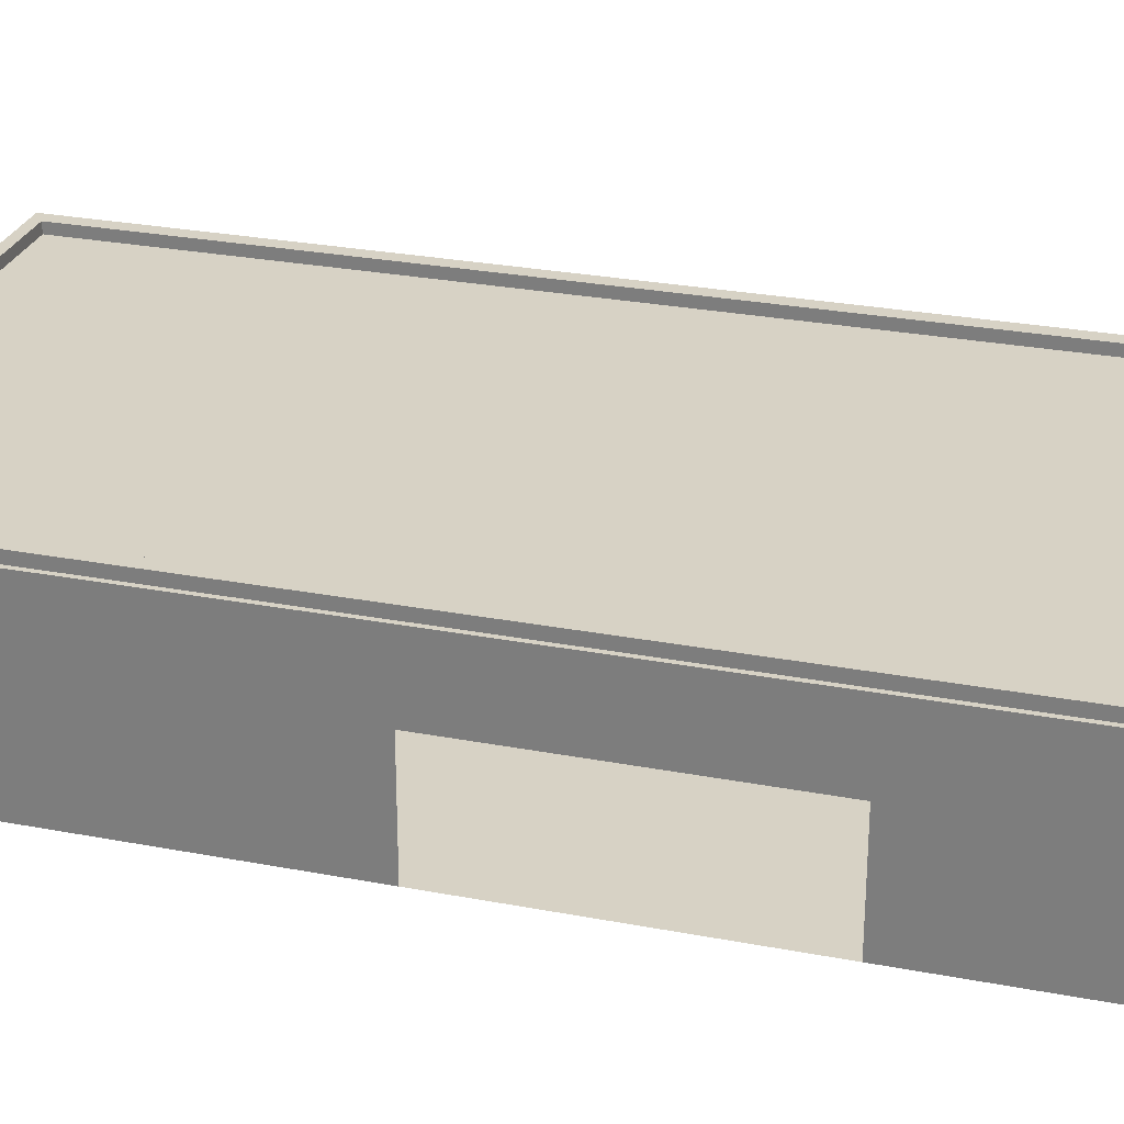
<metadata>
{"format":"obj","ext":"obj","renderer":"f3d","projection":"perspective","resolution":1024,"background":"white","views":[{"elev":27.4,"azim":-73.6,"up":"+Y"}]}
</metadata>
<code>
v -167.8 -186.2 473.9
v -167.8 -158 473.9
v -167.8 -129.8 473.9
v -167.8 -101.5 473.9
v -167.8 -73.3 473.9
v -167.8 43.08 473.9
v -138 -186.2 473.9
v -138 -158 473.9
v -138 -129.8 473.9
v -138 -101.5 473.9
v -138 -73.3 473.9
v -138 43.08 473.9
v 24.44 -186.2 473.9
v 24.44 43.08 473.9
v 104.9 -186.2 473.9
v 104.9 43.08 473.9
v 462.1 -186.2 473.9
v 462.1 -158 473.9
v 462.1 -129.8 473.9
v 462.1 -101.5 473.9
v 462.1 -73.3 473.9
v 462.1 43.08 473.9
v 491.9 -186.2 473.9
v 491.9 -158 473.9
v 491.9 -129.8 473.9
v 491.9 -101.5 473.9
v 491.9 -73.3 473.9
v 491.9 43.08 473.9
v 491.9 -186.2 451.5
v 491.9 -158 451.5
v 491.9 -129.8 451.5
v 491.9 -101.5 451.5
v 491.9 -73.3 451.5
v 491.9 43.08 451.5
v 491.9 -186.2 329.2
v 491.9 -158 329.2
v 491.9 -129.8 329.2
v 491.9 -101.5 329.2
v 491.9 -73.3 329.2
v 491.9 43.08 329.2
v 491.9 -186.2 256.8
v 491.9 -158 256.8
v 491.9 -129.8 256.8
v 491.9 -101.5 256.8
v 491.9 -73.3 256.8
v 491.9 43.08 256.8
v 491.9 -186.2 184.4
v 491.9 43.08 184.4
v 491.9 -186.2 112
v 491.9 43.08 112
v 491.9 -186.2 39.63
v 491.9 43.08 39.63
v 491.9 -186.2 -32.76
v 491.9 43.08 -32.76
v 491.9 -186.2 -105.1
v 491.9 43.08 -105.1
v 491.9 -186.2 -177.5
v 491.9 -158 -177.5
v 491.9 -129.8 -177.5
v 491.9 -101.5 -177.5
v 491.9 -73.3 -177.5
v 491.9 43.08 -177.5
v 491.9 -186.2 -249.9
v 491.9 -158 -249.9
v 491.9 -129.8 -249.9
v 491.9 -101.5 -249.9
v 491.9 -73.3 -249.9
v 491.9 43.08 -249.9
v 491.9 -186.2 -322.3
v 491.9 -158 -322.3
v 491.9 -129.8 -322.3
v 491.9 -101.5 -322.3
v 491.9 -73.3 -322.3
v 491.9 43.08 -322.3
v 491.9 -186.2 -740
v 491.9 -158 -740
v 491.9 -129.8 -740
v 491.9 -101.5 -740
v 491.9 -73.3 -740
v 491.9 43.08 -740
v 491.9 -186.2 -762.4
v 491.9 -158 -762.4
v 491.9 -129.8 -762.4
v 491.9 -101.5 -762.4
v 491.9 -73.3 -762.4
v 491.9 43.08 -762.4
v 462.1 -186.2 -762.4
v 462.1 -158 -762.4
v 462.1 -129.8 -762.4
v 462.1 -101.5 -762.4
v 462.1 -73.3 -762.4
v 462.1 43.08 -762.4
v 104.9 -186.2 -762.4
v 104.9 43.08 -762.4
v 24.44 -186.2 -762.4
v 24.44 43.08 -762.4
v -138 -186.2 -762.4
v -138 -158 -762.4
v -138 -129.8 -762.4
v -138 -101.5 -762.4
v -138 -73.3 -762.4
v -138 43.08 -762.4
v -167.8 -186.2 -762.4
v -167.8 -158 -762.4
v -167.8 -129.8 -762.4
v -167.8 -101.5 -762.4
v -167.8 -73.3 -762.4
v -167.8 43.08 -762.4
v -167.8 -186.2 -740
v -167.8 -158 -740
v -167.8 -129.8 -740
v -167.8 -101.5 -740
v -167.8 -73.3 -740
v -167.8 43.08 -740
v -167.8 -186.2 -322.3
v -167.8 -158 -322.3
v -167.8 -129.8 -322.3
v -167.8 -101.5 -322.3
v -167.8 -73.3 -322.3
v -167.8 43.08 -322.3
v -167.8 -186.2 -249.9
v -167.8 -158 -249.9
v -167.8 -129.8 -249.9
v -167.8 -101.5 -249.9
v -167.8 -73.3 -249.9
v -167.8 43.08 -249.9
v -167.8 -186.2 -177.5
v -167.8 -158 -177.5
v -167.8 -129.8 -177.5
v -167.8 -101.5 -177.5
v -167.8 -73.3 -177.5
v -167.8 43.08 -177.5
v -167.8 -186.2 -105.1
v -167.8 43.08 -105.1
v -167.8 -186.2 -32.76
v -167.8 43.08 -32.76
v -167.8 -186.2 39.63
v -167.8 43.08 39.63
v -167.8 -186.2 112
v -167.8 43.08 112
v -167.8 -186.2 184.4
v -167.8 -158 184.4
v -167.8 -129.8 184.4
v -167.8 -101.5 184.4
v -167.8 -73.3 184.4
v -167.8 43.08 184.4
v -167.8 -186.2 256.8
v -167.8 -158 256.8
v -167.8 -129.8 256.8
v -167.8 -101.5 256.8
v -167.8 -73.3 256.8
v -167.8 43.08 256.8
v -167.8 -186.2 329.2
v -167.8 -158 329.2
v -167.8 -129.8 329.2
v -167.8 -101.5 329.2
v -167.8 -73.3 329.2
v -167.8 43.08 329.2
v -167.8 -186.2 451.5
v -167.8 -158 451.5
v -167.8 -129.8 451.5
v -167.8 -101.5 451.5
v -167.8 -73.3 451.5
v -167.8 43.08 451.5
v -138 43.08 451.5
v -138 43.08 329.2
v -138 43.08 256.8
v -138 43.08 184.4
v -138 43.08 112
v -138 43.08 39.63
v -138 43.08 -32.76
v -138 43.08 -105.1
v -138 43.08 -177.5
v -138 43.08 -249.9
v -138 43.08 -322.3
v -138 43.08 -740
v 24.44 43.08 451.5
v 24.44 43.08 329.2
v 24.44 43.08 256.8
v 24.44 43.08 184.4
v 24.44 43.08 112
v 24.44 43.08 -105.1
v 24.44 43.08 -177.5
v 24.44 43.08 -249.9
v 24.44 43.08 -322.3
v 24.44 43.08 -740
v 104.9 43.08 451.5
v 104.9 43.08 329.2
v 104.9 43.08 256.8
v 104.9 43.08 184.4
v 104.9 43.08 112
v 104.9 43.08 -105.1
v 104.9 43.08 -177.5
v 104.9 43.08 -249.9
v 104.9 43.08 -322.3
v 104.9 43.08 -740
v 462.1 43.08 451.5
v 462.1 43.08 329.2
v 462.1 43.08 256.8
v 462.1 43.08 184.4
v 462.1 43.08 112
v 462.1 43.08 39.63
v 462.1 43.08 -32.76
v 462.1 43.08 -105.1
v 462.1 43.08 -177.5
v 462.1 43.08 -249.9
v 462.1 43.08 -322.3
v 462.1 43.08 -740
v -138 -186.2 -740
v -138 -186.2 -322.3
v -138 -186.2 -249.9
v -138 -186.2 -177.5
v -138 -186.2 -105.1
v -138 -186.2 -32.76
v -138 -186.2 39.63
v -138 -186.2 112
v -138 -186.2 184.4
v -138 -186.2 256.8
v -138 -186.2 329.2
v -138 -186.2 451.5
v 24.44 -186.2 -740
v 24.44 -186.2 -322.3
v 24.44 -186.2 -249.9
v 24.44 -186.2 -177.5
v 24.44 -186.2 -105.1
v 24.44 -186.2 -32.76
v 24.44 -186.2 39.63
v 24.44 -186.2 112
v 24.44 -186.2 184.4
v 24.44 -186.2 256.8
v 24.44 -186.2 329.2
v 24.44 -186.2 451.5
v 104.9 -186.2 -740
v 104.9 -186.2 -322.3
v 104.9 -186.2 -249.9
v 104.9 -186.2 -177.5
v 104.9 -186.2 -105.1
v 104.9 -186.2 -32.76
v 104.9 -186.2 39.63
v 104.9 -186.2 112
v 104.9 -186.2 184.4
v 104.9 -186.2 256.8
v 104.9 -186.2 329.2
v 104.9 -186.2 451.5
v 462.1 -186.2 -740
v 462.1 -186.2 -322.3
v 462.1 -186.2 -249.9
v 462.1 -186.2 -177.5
v 462.1 -186.2 -105.1
v 462.1 -186.2 -32.76
v 462.1 -186.2 39.63
v 462.1 -186.2 112
v 462.1 -186.2 184.4
v 462.1 -186.2 256.8
v 462.1 -186.2 329.2
v 462.1 -186.2 451.5
v -162.2 43.08 469.5
v -138 43.08 469.5
v 24.44 43.08 469.5
v 104.9 43.08 469.5
v 462.1 43.08 469.5
v 486.3 43.08 469.5
v 486.3 43.08 451.5
v 486.3 43.08 329.2
v 486.3 43.08 256.8
v 486.3 43.08 184.4
v 486.3 43.08 112
v 486.3 43.08 39.63
v 486.3 43.08 -32.76
v 486.3 43.08 -105.1
v 486.3 43.08 -177.5
v 486.3 43.08 -249.9
v 486.3 43.08 -322.3
v 486.3 43.08 -740
v 486.3 43.08 -758
v 462.1 43.08 -758
v 104.9 43.08 -758
v 24.44 43.08 -758
v -138 43.08 -758
v -162.2 43.08 -758
v -162.2 43.08 -740
v -162.2 43.08 -322.3
v -162.2 43.08 -249.9
v -162.2 43.08 -177.5
v -162.2 43.08 -105.1
v -162.2 43.08 -32.76
v -162.2 43.08 39.63
v -162.2 43.08 112
v -162.2 43.08 184.4
v -162.2 43.08 256.8
v -162.2 43.08 329.2
v -162.2 43.08 451.5
v -143.6 43.08 455.9
v -143.6 43.08 329.2
v -143.6 43.08 256.8
v -143.6 43.08 184.4
v -143.6 43.08 112
v -143.6 43.08 39.63
v -143.6 43.08 -32.76
v -143.6 43.08 -105.1
v -143.6 43.08 -177.5
v -143.6 43.08 -249.9
v -143.6 43.08 -322.3
v -143.6 43.08 -744.4
v 24.44 43.08 455.9
v 24.44 43.08 -744.4
v 104.9 43.08 455.9
v 104.9 43.08 -744.4
v 467.8 43.08 455.9
v 467.8 43.08 329.2
v 467.8 43.08 256.8
v 467.8 43.08 184.4
v 467.8 43.08 112
v 467.8 43.08 39.63
v 467.8 43.08 -32.76
v 467.8 43.08 -105.1
v 467.8 43.08 -177.5
v 467.8 43.08 -249.9
v 467.8 43.08 -322.3
v 467.8 43.08 -744.4
v -162.2 56.3 469.5
v -138 56.3 469.5
v 24.44 56.3 469.5
v 104.9 56.3 469.5
v 462.1 56.3 469.5
v 486.3 56.3 469.5
v 486.3 56.3 451.5
v 486.3 56.3 329.2
v 486.3 56.3 256.8
v 486.3 56.3 184.4
v 486.3 56.3 112
v 486.3 56.3 39.63
v 486.3 56.3 -32.76
v 486.3 56.3 -105.1
v 486.3 56.3 -177.5
v 486.3 56.3 -249.9
v 486.3 56.3 -322.3
v 486.3 56.3 -740
v 486.3 56.3 -758
v 462.1 56.3 -758
v 104.9 56.3 -758
v 24.44 56.3 -758
v -138 56.3 -758
v -162.2 56.3 -758
v -162.2 56.3 -740
v -162.2 56.3 -322.3
v -162.2 56.3 -249.9
v -162.2 56.3 -177.5
v -162.2 56.3 -105.1
v -162.2 56.3 -32.76
v -162.2 56.3 39.63
v -162.2 56.3 112
v -162.2 56.3 184.4
v -162.2 56.3 256.8
v -162.2 56.3 329.2
v -162.2 56.3 451.5
v -143.6 56.3 455.9
v -143.6 56.3 329.2
v -143.6 56.3 256.8
v -143.6 56.3 184.4
v -143.6 56.3 112
v -143.6 56.3 39.63
v -143.6 56.3 -32.76
v -143.6 56.3 -105.1
v -143.6 56.3 -177.5
v -143.6 56.3 -249.9
v -143.6 56.3 -322.3
v -143.6 56.3 -744.4
v 24.44 56.3 455.9
v 24.44 56.3 -744.4
v 104.9 56.3 455.9
v 104.9 56.3 -744.4
v 467.8 56.3 455.9
v 467.8 56.3 329.2
v 467.8 56.3 256.8
v 467.8 56.3 184.4
v 467.8 56.3 112
v 467.8 56.3 39.63
v 467.8 56.3 -32.76
v 467.8 56.3 -105.1
v 467.8 56.3 -177.5
v 467.8 56.3 -249.9
v 467.8 56.3 -322.3
v 467.8 56.3 -744.4
v -57.46 43.08 88.7
v -57.46 43.08 63.18
v -57.46 43.08 -56.31
v -57.46 43.08 -81.82
v 24.44 43.08 88.7
v 24.44 43.08 -81.82
v 104.9 43.08 88.7
v 104.9 43.08 -81.82
v 389.2 43.08 88.7
v 389.2 43.08 63.18
v 389.2 43.08 -56.31
v 389.2 43.08 -81.82
v 491.9 -60.86 473.9
v 462.1 -60.86 473.9
v -138 -60.86 473.9
v -167.8 -60.86 473.9
v -167.8 -60.86 451.5
v -167.8 -60.86 329.2
v -167.8 -60.86 256.8
v -167.8 -60.86 184.4
v -167.8 -60.86 -177.5
v -167.8 -60.86 -249.9
v -167.8 -60.86 -322.3
v -167.8 -60.86 -740
v -167.8 -60.86 -762.4
v -138 -60.86 -762.4
v 462.1 -60.86 -762.4
v 491.9 -60.86 -762.4
v 491.9 -60.86 -740
v 491.9 -60.86 -322.3
v 491.9 -60.86 -249.9
v 491.9 -60.86 -177.5
v 491.9 -60.86 256.8
v 491.9 -60.86 329.2
v 491.9 -60.86 451.5
v -27.43 -186.2 473.9
v -27.43 -158 473.9
v -27.43 -129.8 473.9
v -27.43 -101.5 473.9
v -27.43 -73.3 473.9
v -27.43 -60.86 473.9
v -27.43 43.08 473.9
v -27.43 43.08 469.5
v -27.43 56.3 469.5
v -29.23 56.3 455.9
v -29.23 43.08 455.9
v -27.43 43.08 451.5
v -27.43 43.08 329.2
v -27.43 43.08 256.8
v -27.43 43.08 184.4
v -27.43 43.08 112
v -1.715 43.08 88.7
v -1.715 43.08 -81.82
v -27.43 43.08 -105.1
v -27.43 43.08 -177.5
v -27.43 43.08 -249.9
v -27.43 43.08 -322.3
v -27.43 43.08 -740
v -29.23 43.08 -744.4
v -29.23 56.3 -744.4
v -27.43 56.3 -758
v -27.43 43.08 -758
v -27.43 43.08 -762.4
v -27.43 -60.86 -762.4
v -27.43 -73.3 -762.4
v -27.43 -101.5 -762.4
v -27.43 -129.8 -762.4
v -27.43 -158 -762.4
v -27.43 -186.2 -762.4
v -27.43 -186.2 -740
v -27.43 -186.2 -322.3
v -27.43 -186.2 -249.9
v -27.43 -186.2 -177.5
v -27.43 -186.2 -105.1
v -27.43 -186.2 -32.76
v -27.43 -186.2 39.63
v -27.43 -186.2 112
v -27.43 -186.2 184.4
v -27.43 -186.2 256.8
v -27.43 -186.2 329.2
v -27.43 -186.2 451.5
v 369.5 -186.2 473.9
v 369.5 -158 473.9
v 369.5 -129.8 473.9
v 369.5 -101.5 473.9
v 369.5 -73.3 473.9
v 369.5 -60.86 473.9
v 369.5 43.08 473.9
v 369.5 43.08 469.5
v 369.5 56.3 469.5
v 373.6 56.3 455.9
v 373.6 43.08 455.9
v 369.5 43.08 451.5
v 369.5 43.08 329.2
v 369.5 43.08 256.8
v 369.5 43.08 184.4
v 369.5 43.08 112
v 315.4 43.08 88.7
v 315.4 43.08 -81.82
v 369.5 43.08 -105.1
v 369.5 43.08 -177.5
v 369.5 43.08 -249.9
v 369.5 43.08 -322.3
v 369.5 43.08 -740
v 373.6 43.08 -744.4
v 373.6 56.3 -744.4
v 369.5 56.3 -758
v 369.5 43.08 -758
v 369.5 43.08 -762.4
v 369.5 -60.86 -762.4
v 369.5 -73.3 -762.4
v 369.5 -101.5 -762.4
v 369.5 -129.8 -762.4
v 369.5 -158 -762.4
v 369.5 -186.2 -762.4
v 369.5 -186.2 -740
v 369.5 -186.2 -322.3
v 369.5 -186.2 -249.9
v 369.5 -186.2 -177.5
v 369.5 -186.2 -105.1
v 369.5 -186.2 -32.76
v 369.5 -186.2 39.63
v 369.5 -186.2 112
v 369.5 -186.2 184.4
v 369.5 -186.2 256.8
v 369.5 -186.2 329.2
v 369.5 -186.2 451.5
v -167.8 -46.94 473.9
v -167.8 -46.94 451.5
v -167.8 -46.94 329.2
v -167.8 -46.94 256.8
v -167.8 -46.94 184.4
v -167.8 -46.94 112
v -167.8 -46.94 39.63
v -167.8 -46.94 -32.76
v -167.8 -46.94 -105.1
v -167.8 -46.94 -177.5
v -167.8 -46.94 -249.9
v -167.8 -46.94 -322.3
v -167.8 -46.94 -740
v -167.8 -46.94 -762.4
v -138 -46.94 -762.4
v -27.43 -46.94 -762.4
v 24.44 -46.94 -762.4
v 104.9 -46.94 -762.4
v 369.5 -46.94 -762.4
v 462.1 -46.94 -762.4
v 491.9 -46.94 -762.4
v 491.9 -46.94 -740
v 491.9 -46.94 -322.3
v 491.9 -46.94 -249.9
v 491.9 -46.94 -177.5
v 491.9 -46.94 -105.1
v 491.9 -46.94 -32.76
v 491.9 -46.94 39.63
v 491.9 -46.94 112
v 491.9 -46.94 184.4
v 491.9 -46.94 256.8
v 491.9 -46.94 329.2
v 491.9 -46.94 451.5
v 491.9 -46.94 473.9
v 462.1 -46.94 473.9
v 369.5 -46.94 473.9
v 104.9 -46.94 473.9
v 24.44 -46.94 473.9
v -27.43 -46.94 473.9
v -138 -46.94 473.9
o 工厂
f 7 8 2 1
f 465 220 219 464
f 420 7 220 465
f 466 17 18 467
f 23 24 18 17
f 8 9 3 2
f 500 233 93 499
f 501 234 233 500
f 467 18 19 468
f 24 25 19 18
f 9 10 4 3
f 502 235 234 501
f 503 236 235 502
f 468 19 20 469
f 25 26 20 19
f 10 11 5 4
f 507 240 239 506
f 508 241 240 507
f 469 20 21 470
f 26 27 21 20
f 551 12 6 512
f 550 549 14 426
f 548 16 14 549
f 547 546 22 472
f 545 28 22 546
f 29 30 24 23
f 35 36 30 29
f 41 42 36 35
f 270 334 333 269
f 271 335 334 270
f 316 380 381 317
f 204 396 395 203
f 269 333 332 268
f 268 332 331 267
f 63 64 58 57
f 69 70 64 63
f 75 76 70 69
f 81 82 76 75
f 30 31 25 24
f 36 37 31 30
f 42 43 37 36
f 315 379 380 316
f 302 366 365 301
f 284 348 347 283
f 182 390 392 192
f 314 378 379 315
f 313 377 378 314
f 64 65 59 58
f 70 71 65 64
f 76 77 71 70
f 82 83 77 76
f 31 32 26 25
f 37 38 32 31
f 43 44 38 37
f 301 365 364 300
f 272 336 335 271
f 317 381 382 318
f 171 387 388 172
f 300 364 363 299
f 299 363 362 298
f 65 66 60 59
f 71 72 66 65
f 77 78 72 71
f 83 84 78 77
f 32 33 27 26
f 38 39 33 32
f 44 45 39 38
f 285 349 348 284
f 303 367 366 302
f 283 347 346 282
f 273 337 336 272
f 286 350 349 285
f 287 351 350 286
f 66 67 61 60
f 72 73 67 66
f 78 79 73 72
f 84 85 79 78
f 544 34 28 545
f 543 40 34 544
f 542 46 40 543
f 541 48 46 542
f 540 50 48 541
f 539 52 50 540
f 538 54 52 539
f 537 56 54 538
f 536 62 56 537
f 535 68 62 536
f 534 74 68 535
f 533 80 74 534
f 532 86 80 533
f 87 88 82 81
f 499 498 88 87
f 504 237 236 503
f 505 238 237 504
f 103 104 98 97
f 88 89 83 82
f 498 497 89 88
f 506 239 238 505
f 511 244 243 510
f 104 105 99 98
f 89 90 84 83
f 497 496 90 89
f 466 15 244 511
f 547 472 16 548
f 105 106 100 99
f 90 91 85 84
f 496 495 91 90
f 473 260 16 472
f 474 324 260 473
f 106 107 101 100
f 531 92 86 532
f 530 493 92 531
f 528 96 94 529
f 527 447 96 528
f 525 108 102 526
f 109 110 104 103
f 115 116 110 109
f 121 122 116 115
f 127 128 122 121
f 453 97 98 452
f 454 209 97 453
f 543 418 417 542
f 544 419 418 543
f 545 397 419 544
f 147 148 142 141
f 153 154 148 147
f 159 160 154 153
f 1 2 160 159
f 110 111 105 104
f 116 117 111 110
f 122 123 117 116
f 128 129 123 122
f 546 398 397 545
f 547 471 398 546
f 534 414 413 533
f 535 415 414 534
f 536 416 415 535
f 148 149 143 142
f 154 155 149 148
f 160 161 155 154
f 2 3 161 160
f 111 112 106 105
f 117 118 112 111
f 123 124 118 117
f 129 130 124 123
f 551 399 425 550
f 512 400 399 551
f 457 212 211 456
f 475 371 324 474
f 531 411 494 530
f 149 150 144 143
f 155 156 150 149
f 161 162 156 155
f 3 4 162 161
f 112 113 107 106
f 118 119 113 112
f 124 125 119 118
f 130 131 125 124
f 458 213 212 457
f 532 412 411 531
f 444 368 304 443
f 484 192 392 483
f 533 413 412 532
f 150 151 145 144
f 156 157 151 150
f 162 163 157 156
f 4 5 163 162
f 524 114 108 525
f 523 120 114 524
f 522 126 120 523
f 521 132 126 522
f 520 134 132 521
f 519 136 134 520
f 518 138 136 519
f 517 140 138 518
f 516 146 140 517
f 515 152 146 516
f 514 158 152 515
f 513 164 158 514
f 512 6 164 513
f 322 357 356 321
f 428 323 369 429
f 324 371 369 323
f 474 325 373 475
f 326 327 373 325
f 357 358 355 356
f 431 177 178 432
f 187 188 178 177
f 477 197 198 478
f 327 328 374 373
f 358 359 354 355
f 432 178 179 433
f 188 189 179 178
f 478 198 199 479
f 328 329 375 374
f 359 360 353 354
f 433 179 180 434
f 189 190 180 179
f 479 199 200 480
f 329 330 376 375
f 360 361 352 353
f 434 180 181 435
f 190 191 181 180
f 480 200 201 481
f 330 331 377 376
f 361 362 351 352
f 438 172 388 437
f 447 102 279 446
f 455 210 209 454
f 331 332 378 377
f 362 363 350 351
f 527 526 102 447
f 459 214 213 458
f 460 215 214 459
f 332 333 379 378
f 363 364 349 350
f 445 343 368 444
f 463 218 217 462
f 461 216 215 460
f 333 334 380 379
f 364 365 348 349
f 438 182 183 439
f 192 193 183 182
f 484 204 205 485
f 334 335 381 380
f 365 366 347 348
f 439 183 184 440
f 193 194 184 183
f 485 205 206 486
f 335 336 382 381
f 366 367 346 347
f 440 184 185 441
f 194 195 185 184
f 486 206 207 487
f 336 337 383 382
f 367 368 345 346
f 441 185 186 442
f 195 196 186 185
f 487 207 208 488
f 337 338 384 383
f 368 343 344 345
f 444 370 342 445
f 372 341 342 370
f 490 384 340 491
f 338 339 340 384
f 97 209 109 103
f 453 95 221 454
f 93 233 221 95
f 499 87 245 500
f 81 75 245 87
f 209 210 115 109
f 454 221 222 455
f 233 234 222 221
f 500 245 246 501
f 75 69 246 245
f 210 211 121 115
f 455 222 223 456
f 234 235 223 222
f 501 246 247 502
f 69 63 247 246
f 211 212 127 121
f 456 223 224 457
f 235 236 224 223
f 502 247 248 503
f 63 57 248 247
f 212 213 133 127
f 457 224 225 458
f 236 237 225 224
f 439 173 172 438
f 57 55 249 248
f 213 214 135 133
f 458 225 226 459
f 237 238 226 225
f 504 249 250 505
f 55 53 250 249
f 214 215 137 135
f 459 226 227 460
f 238 239 227 226
f 505 250 251 506
f 53 51 251 250
f 215 216 139 137
f 460 227 228 461
f 239 240 228 227
f 506 251 252 507
f 51 49 252 251
f 216 217 141 139
f 461 228 229 462
f 240 241 229 228
f 507 252 253 508
f 49 47 253 252
f 217 218 147 141
f 462 229 230 463
f 241 242 230 229
f 508 253 254 509
f 47 41 254 253
f 218 219 153 147
f 463 230 231 464
f 242 243 231 230
f 509 254 255 510
f 41 35 255 254
f 219 220 159 153
f 464 231 232 465
f 243 244 232 231
f 510 255 256 511
f 35 29 256 255
f 220 7 1 159
f 465 232 13 420
f 244 15 13 232
f 511 256 17 466
f 29 23 17 256
f 202 394 393 201
f 304 368 367 303
f 280 344 343 279
f 282 346 345 281
f 281 345 344 280
f 319 383 384 320
f 462 217 216 461
f 443 306 370 444
f 438 437 390 182
f 481 201 393 482
f 440 174 173 439
f 191 391 389 181
f 449 101 410 448
f 169 385 386 170
f 464 219 218 463
f 441 175 174 440
f 170 386 387 171
f 492 491 340 276
f 456 211 210 455
f 276 340 339 275
f 433 167 166 432
f 435 181 389 436
f 434 168 167 433
f 446 279 343 445
f 203 395 394 202
f 489 320 384 490
f 484 483 396 204
f 275 339 338 274
f 442 176 175 441
f 278 342 341 277
f 435 169 168 434
f 443 304 176 442
f 318 382 383 319
f 446 445 342 278
f 308 372 370 306
f 274 338 337 273
f 450 100 101 449
f 451 99 100 450
f 452 98 99 451
f 436 385 169 435
f 12 258 257 6
f 6 257 292 164
f 426 14 259 427
f 431 430 305 177
f 16 260 259 14
f 177 305 307 187
f 472 22 261 473
f 477 476 309 197
f 28 262 261 22
f 34 263 262 28
f 166 294 293 165
f 164 292 291 158
f 40 264 263 34
f 197 309 310 198
f 167 295 294 166
f 158 291 290 152
f 46 265 264 40
f 198 310 311 199
f 168 296 295 167
f 152 290 289 146
f 48 266 265 46
f 199 311 312 200
f 169 297 296 168
f 146 289 288 140
f 50 267 266 48
f 200 312 313 201
f 170 298 297 169
f 140 288 287 138
f 52 268 267 50
f 201 313 314 202
f 171 299 298 170
f 138 287 286 136
f 54 269 268 52
f 202 314 315 203
f 172 300 299 171
f 136 286 285 134
f 56 270 269 54
f 203 315 316 204
f 173 301 300 172
f 134 285 284 132
f 62 271 270 56
f 204 316 317 205
f 174 302 301 173
f 132 284 283 126
f 68 272 271 62
f 205 317 318 206
f 175 303 302 174
f 126 283 282 120
f 74 273 272 68
f 206 318 319 207
f 176 304 303 175
f 120 282 281 114
f 80 274 273 74
f 207 319 320 208
f 108 280 279 102
f 114 281 280 108
f 442 186 306 443
f 447 446 278 96
f 196 308 306 186
f 96 278 277 94
f 488 208 320 489
f 493 492 276 92
f 86 275 274 80
f 92 276 275 86
f 258 322 321 257
f 257 321 356 292
f 427 259 323 428
f 430 429 369 305
f 260 324 323 259
f 305 369 371 307
f 473 261 325 474
f 476 475 373 309
f 262 326 325 261
f 263 327 326 262
f 294 358 357 293
f 292 356 355 291
f 264 328 327 263
f 309 373 374 310
f 295 359 358 294
f 291 355 354 290
f 265 329 328 264
f 310 374 375 311
f 296 360 359 295
f 290 354 353 289
f 266 330 329 265
f 311 375 376 312
f 297 361 360 296
f 289 353 352 288
f 267 331 330 266
f 312 376 377 313
f 298 362 361 297
f 288 352 351 287
f 398 21 27 397
f 471 470 21 398
f 509 242 241 508
f 510 243 242 509
f 400 5 11 399
f 401 163 5 400
f 402 157 163 401
f 403 151 157 402
f 404 145 151 403
f 522 406 405 521
f 523 407 406 522
f 524 408 407 523
f 525 409 408 524
f 526 410 409 525
f 406 125 131 405
f 407 119 125 406
f 408 113 119 407
f 409 107 113 408
f 410 101 107 409
f 476 307 371 475
f 477 187 307 476
f 494 411 91 495
f 412 85 91 411
f 413 79 85 412
f 414 73 79 413
f 415 67 73 414
f 416 61 67 415
f 485 193 192 484
f 486 194 193 485
f 487 195 194 486
f 488 196 195 487
f 489 308 196 488
f 490 372 308 489
f 418 39 45 417
f 419 33 39 418
f 397 27 33 419
f 514 402 401 513
f 492 277 341 491
f 491 341 372 490
f 515 403 402 514
f 493 94 277 492
f 516 404 403 515
f 530 529 94 493
f 527 448 410 526
f 478 188 187 477
f 479 189 188 478
f 480 190 189 479
f 481 191 190 480
f 482 391 191 481
f 513 401 400 512
f 421 8 7 420
f 422 9 8 421
f 423 10 9 422
f 424 11 10 423
f 425 399 11 424
f 550 426 12 551
f 427 258 12 426
f 428 322 258 427
f 429 357 322 428
f 430 293 357 429
f 431 165 293 430
f 432 166 165 431
f 394 395 396 483 392 390 437 388 387 386 385 436 389 391 482 393
f 249 504 503 248

</code>
